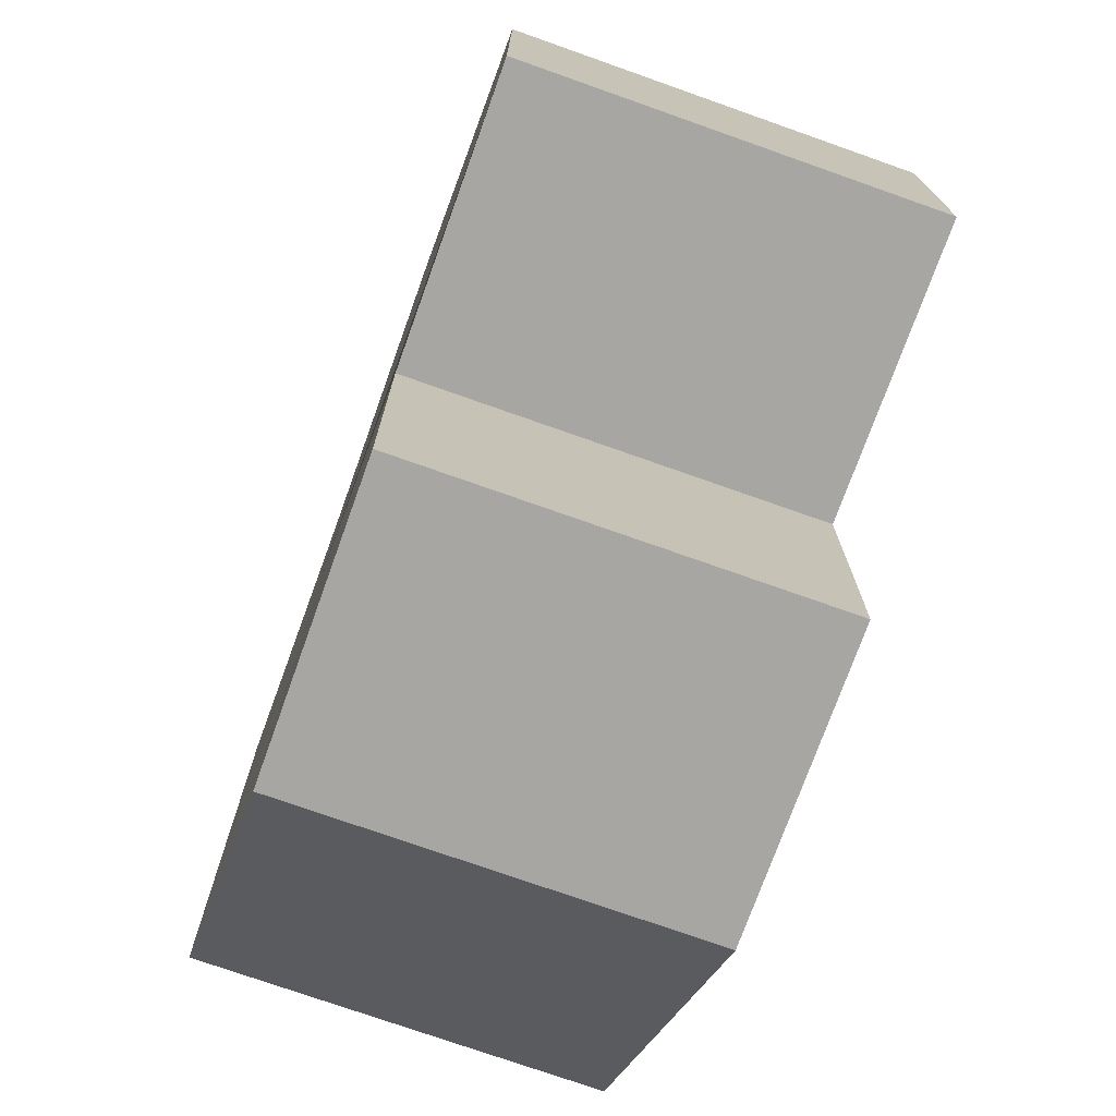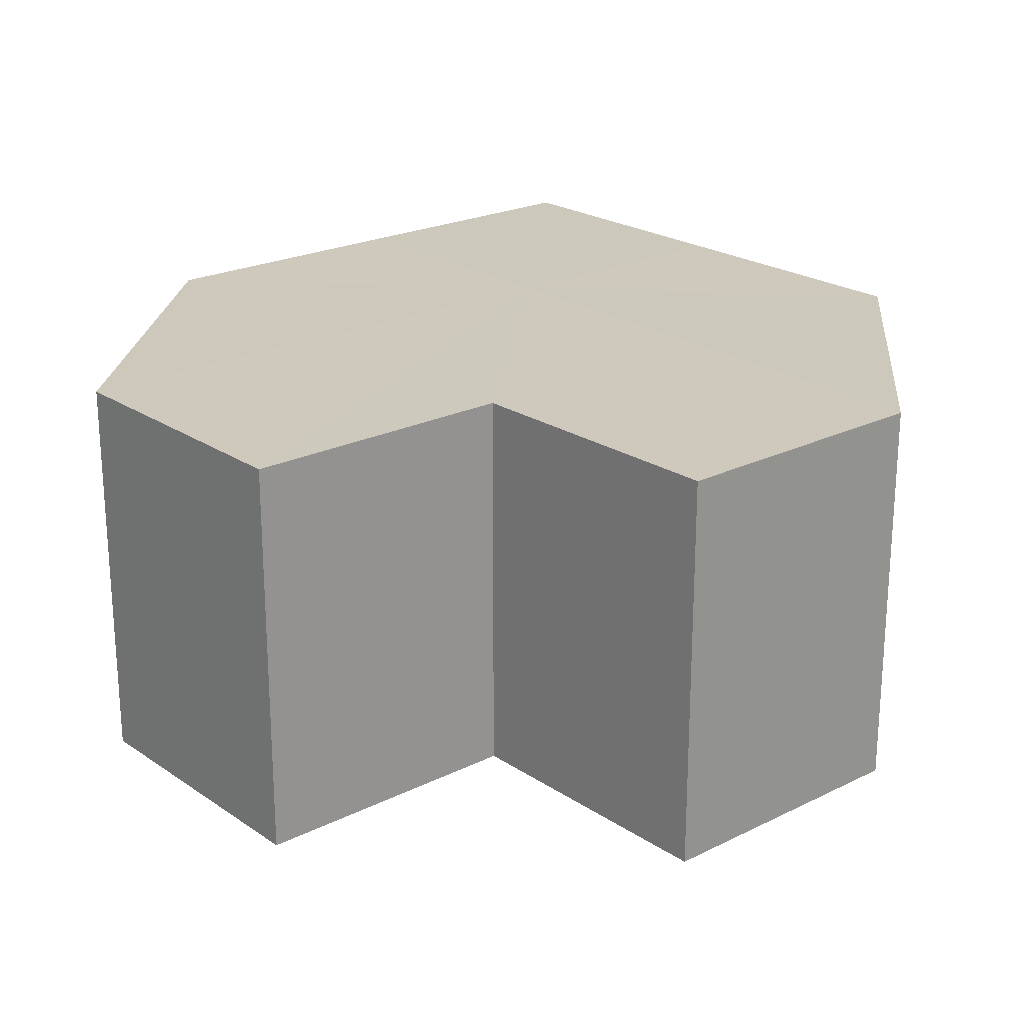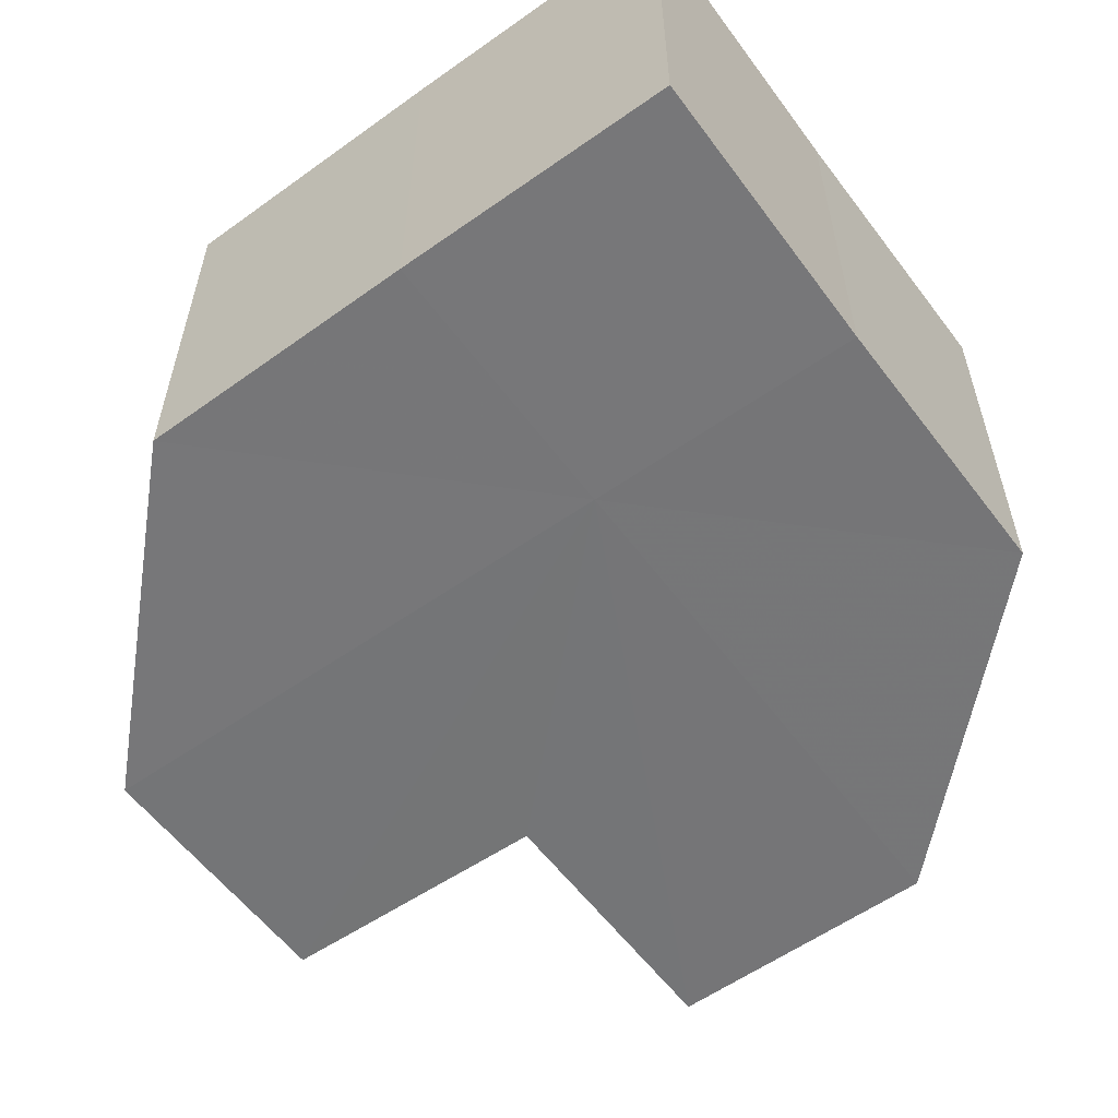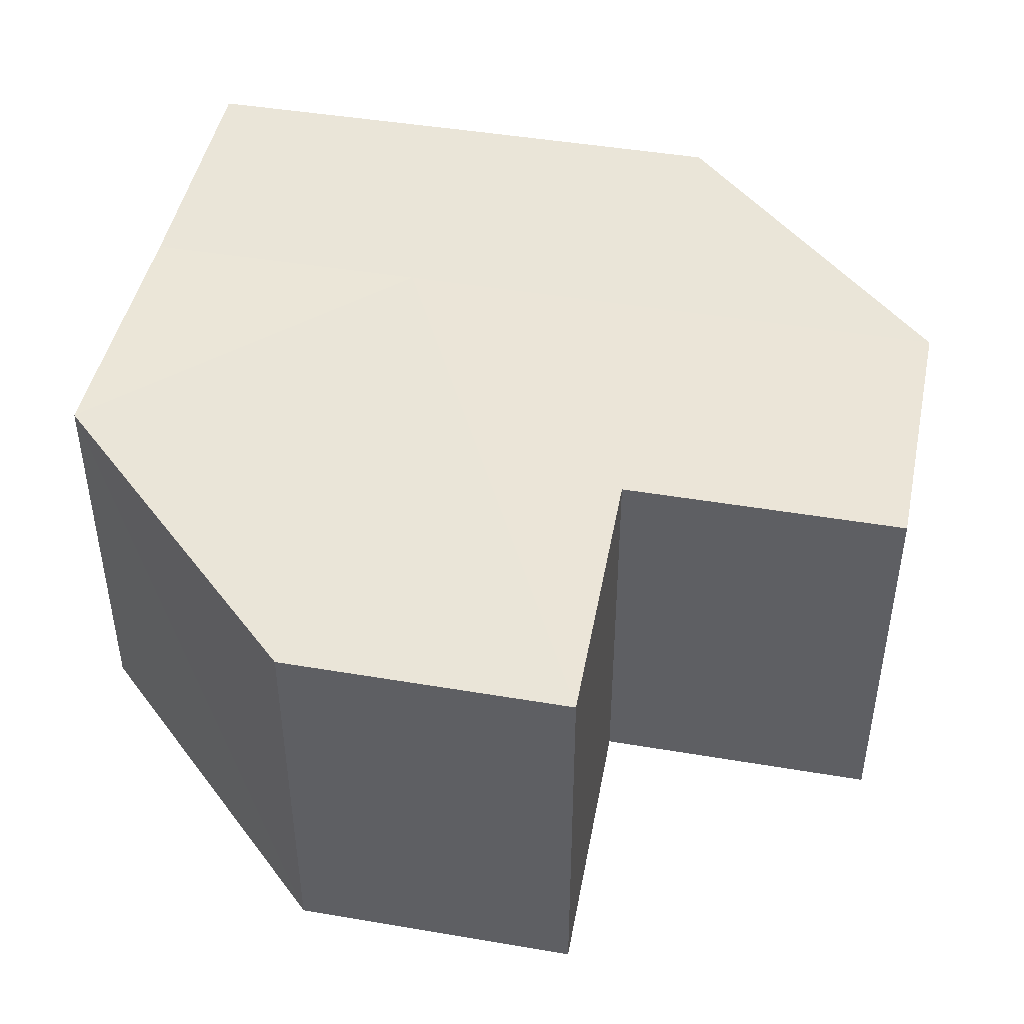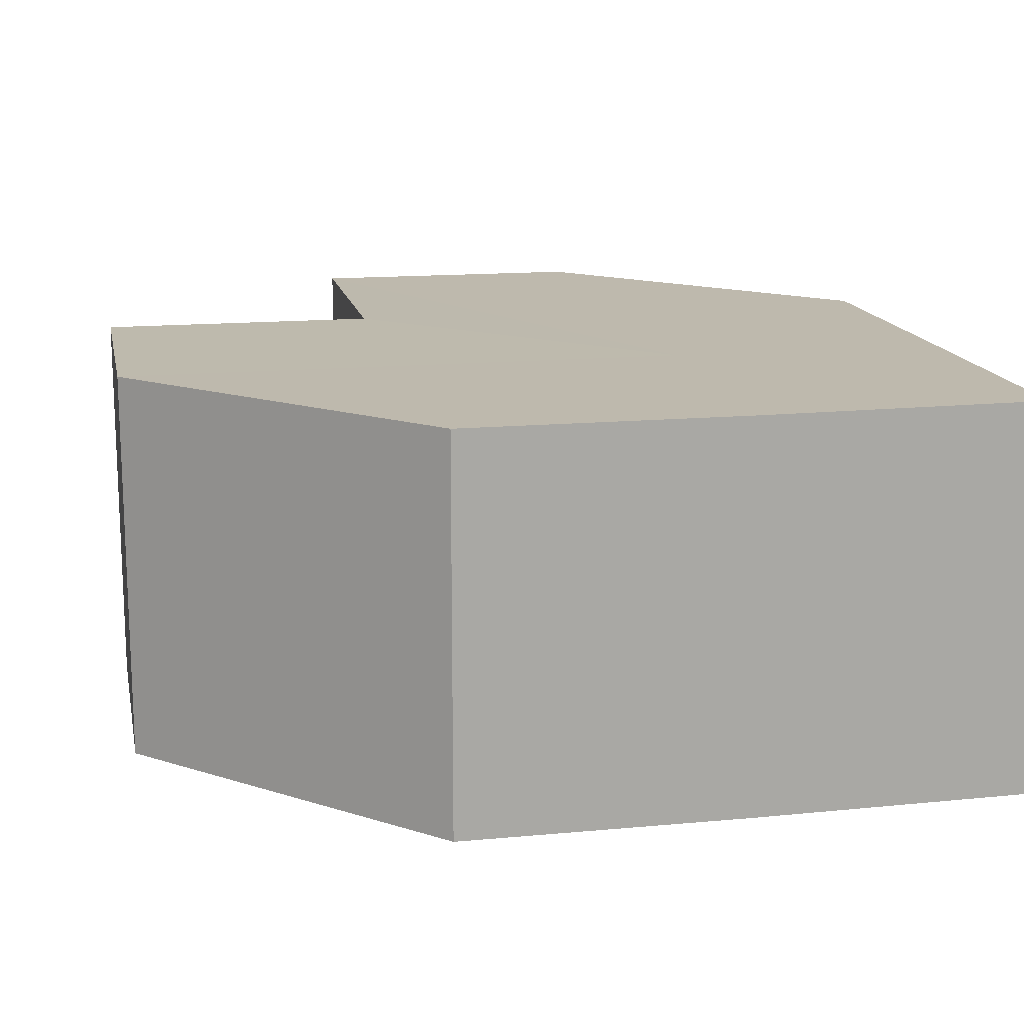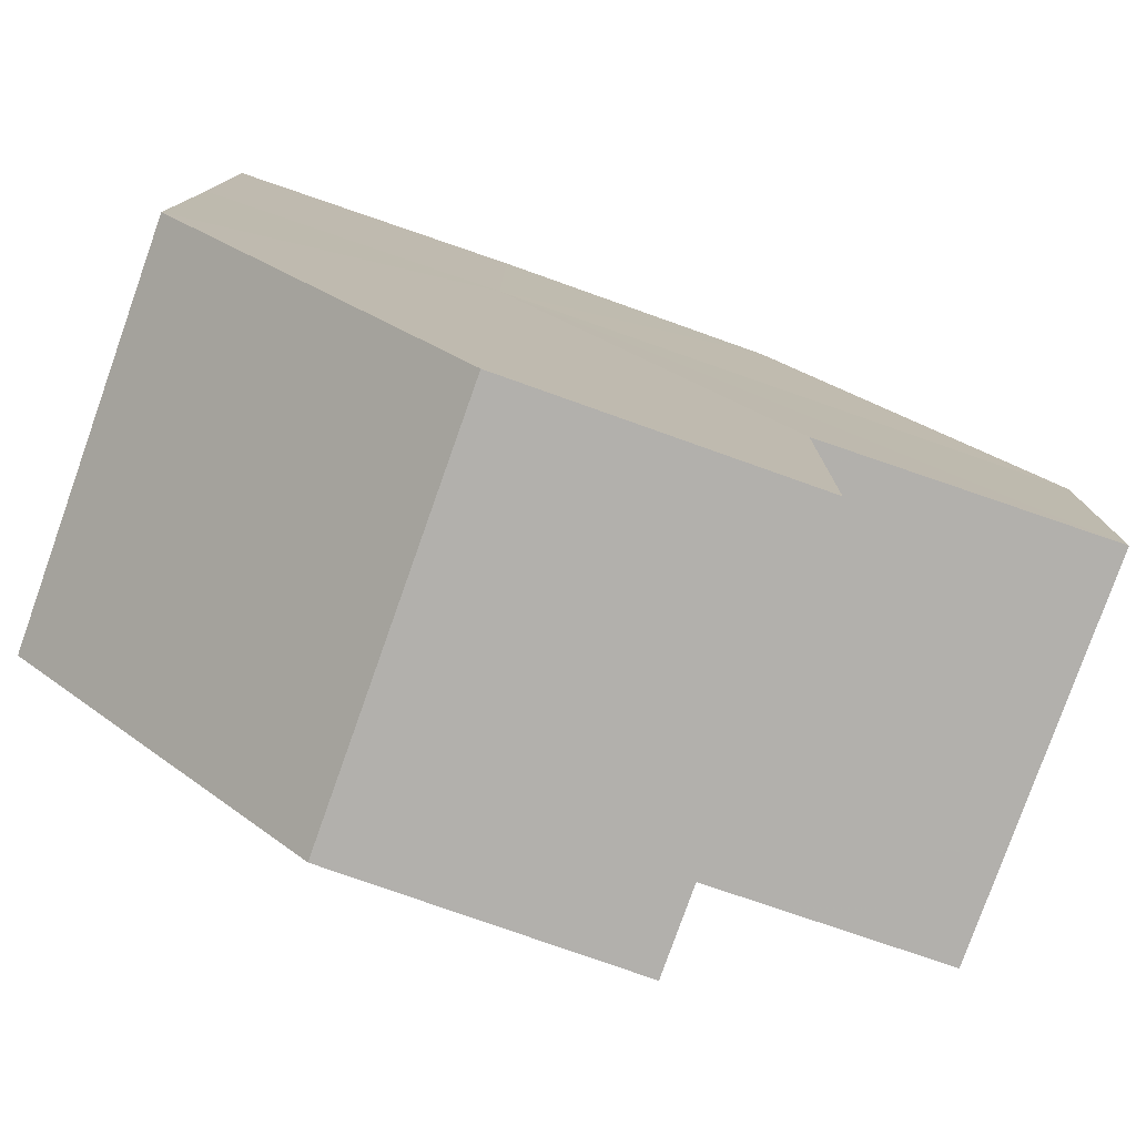
<metadata>
{"format":"obj","ext":"obj","renderer":"f3d","projection":"perspective","resolution":1024,"background":"white","views":[{"elev":-74.5,"azim":70.1,"up":"+Y"},{"elev":22.3,"azim":49.7,"up":"+Z"},{"elev":-56.7,"azim":-143.8,"up":"+Z"},{"elev":45.5,"azim":11.1,"up":"+Z"},{"elev":15.2,"azim":168.3,"up":"+Z"},{"elev":-78.5,"azim":-19.2,"up":"+Y"}]}
</metadata>
<code>
o 29761
v 2224 1879 21.77
v 2224 1879 21.77
v 2224 1879 21.78
v 2223 1879 21.77
v 2223 1879 21.78
v 2223 1879 21.77
v 2223 1879 21.78
v 2223 1879 21.77
v 2223 1879 21.78
v 2223 1879 21.77
v 2223 1879 21.78
v 2223 1879 21.77
v 2223 1879 21.78
v 2224 1879 21.77
v 2224 1879 21.78
v 2224 1879 21.77
v 2224 1879 21.78
v 2224 1879 21.77
v 2224 1879 21.77
v 2223 1879 21.77
v 2223 1879 21.77
v 2224 1879 21.77
v 2224 1879 21.78
v 2224 1879 21.78
v 2224 1879 21.77
v 2224 1879 21.77
v 2224 1879 21.77
v 2224 1879 21.78
v 2224 1879 21.78
v 2224 1879 21.77
v 2224 1879 21.77
v 2224 1879 21.77
v 2224 1879 21.77
v 2224 1879 21.77
v 2223 1879 21.77
v 2224 1879 21.78
v 2223 1879 21.78
v 2224 1879 21.78
v 2224 1879 21.77
v 2224 1879 21.78
v 2224 1879 21.77
v 2224 1879 21.78
v 2224 1879 21.77
v 2224 1879 21.77
v 2224 1879 21.77
v 2224 1879 21.77
v 2224 1879 21.78
v 2224 1879 21.77
v 2224 1879 21.78
v 2223 1879 21.77
v 2224 1879 21.78
v 2224 1879 21.78
v 2224 1879 21.78
v 2224 1879 21.78
v 2223 1879 21.78
v 2224 1879 21.78
v 2223 1879 21.78
v 2224 1879 21.78
v 2223 1879 21.78
v 2224 1879 21.78
v 2224 1879 21.78
v 2224 1879 21.78
f 1 2 3
f 4 1 5
f 6 4 7
f 8 6 9
f 9 10 11
f 11 12 13
f 13 14 15
f 15 16 17
f 18 16 19
f 18 19 20
f 18 20 21
f 18 22 16
f 23 22 24
f 25 26 23
f 18 27 22
f 28 27 29
f 30 31 28
f 18 32 27
f 18 33 32
f 18 34 33
f 18 35 34
f 18 21 35
f 36 35 37
f 38 39 36
f 40 41 38
f 42 43 40
f 44 45 42
f 45 46 47
f 46 48 49
f 48 50 51
f 52 53 54
f 52 55 53
f 52 54 56
f 52 57 55
f 52 56 58
f 52 59 57
f 52 58 60
f 52 61 59
f 52 60 62
f 52 62 61

</code>
